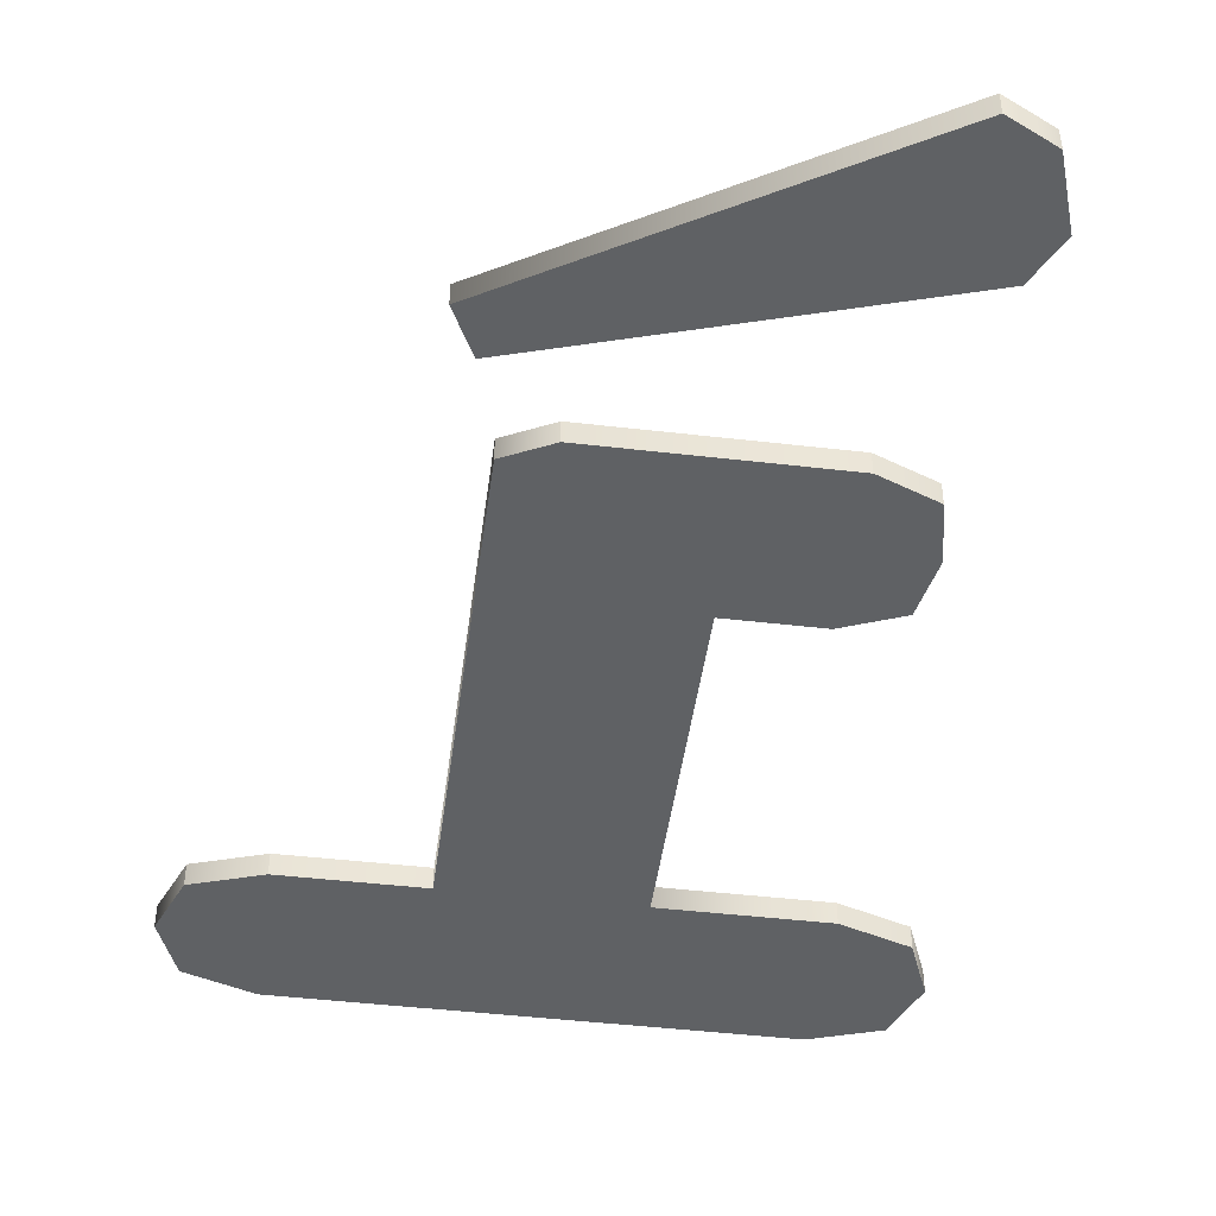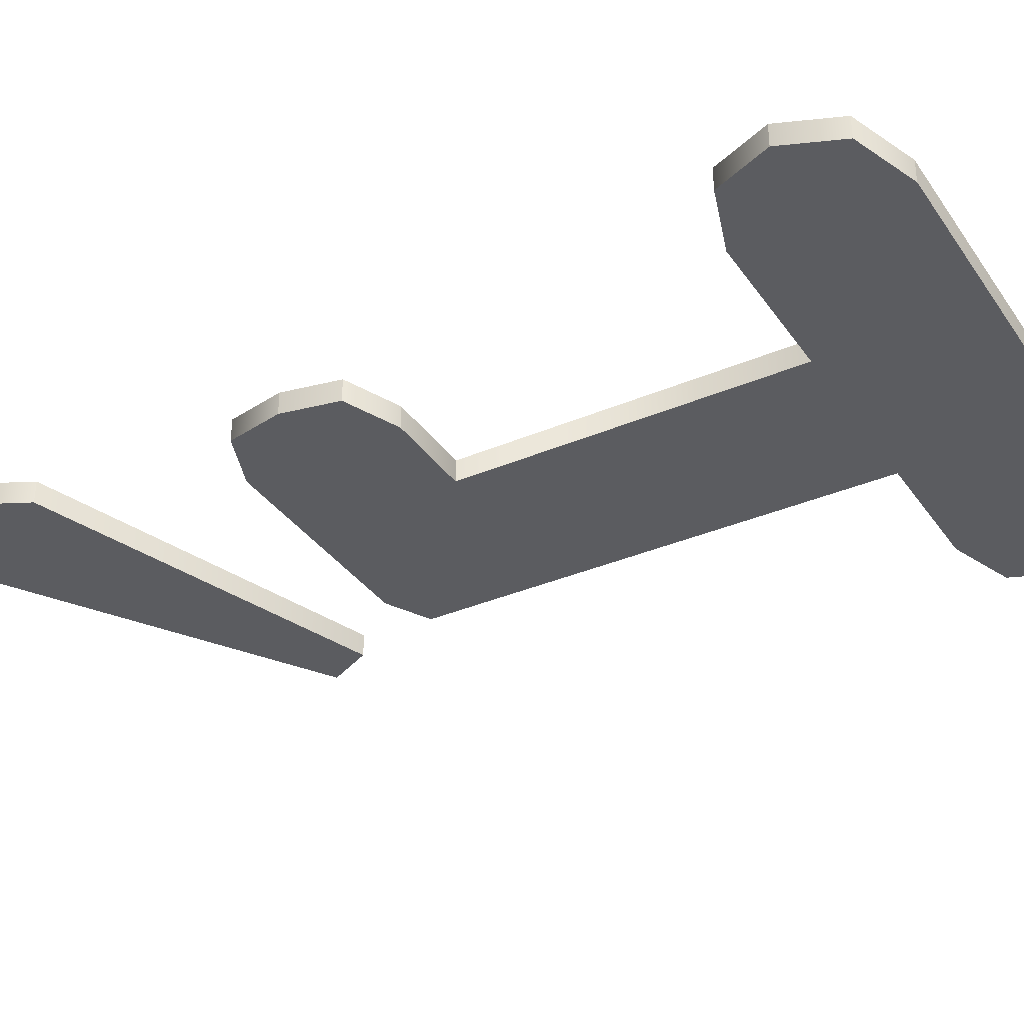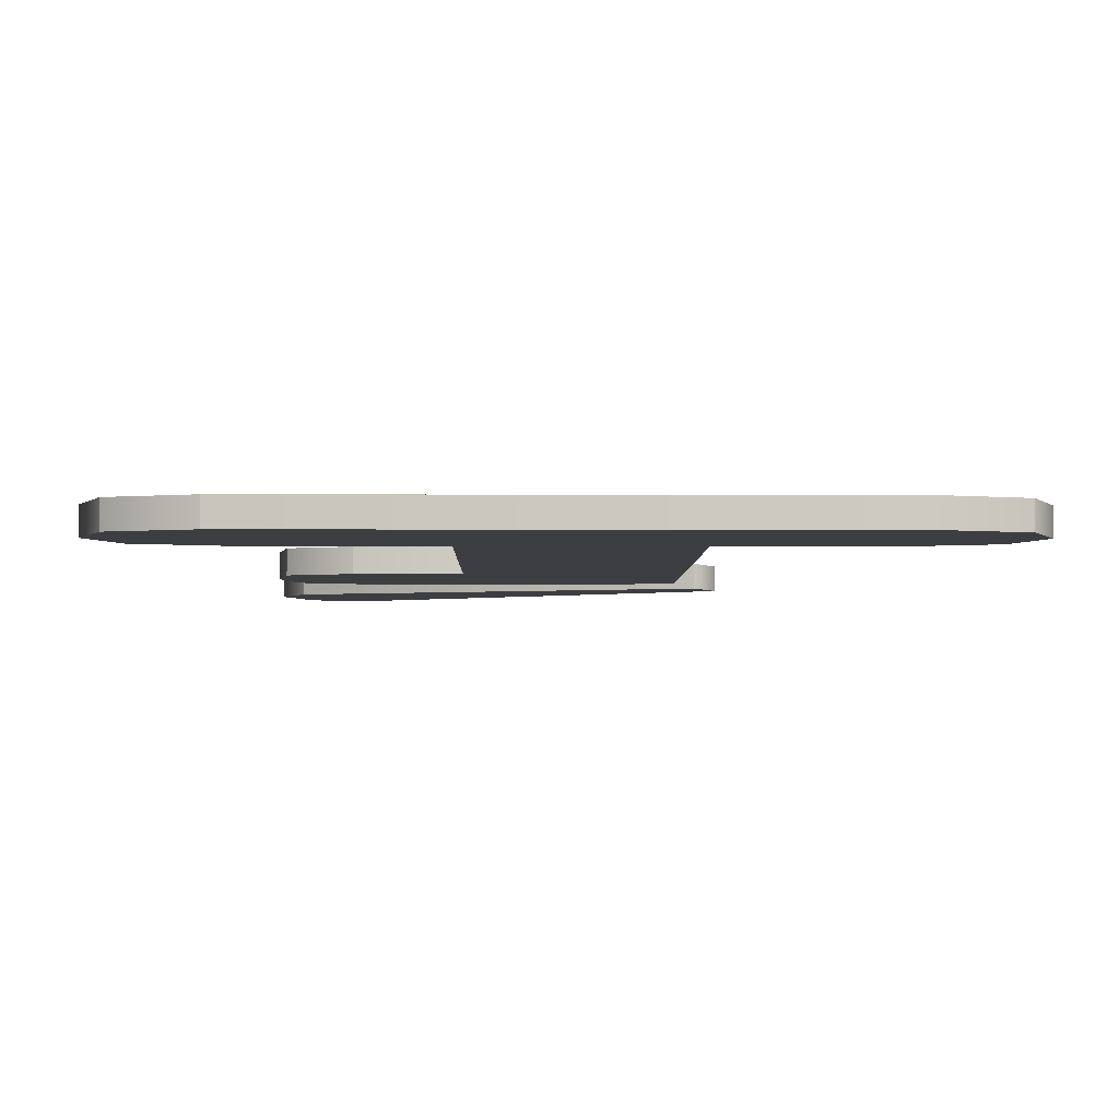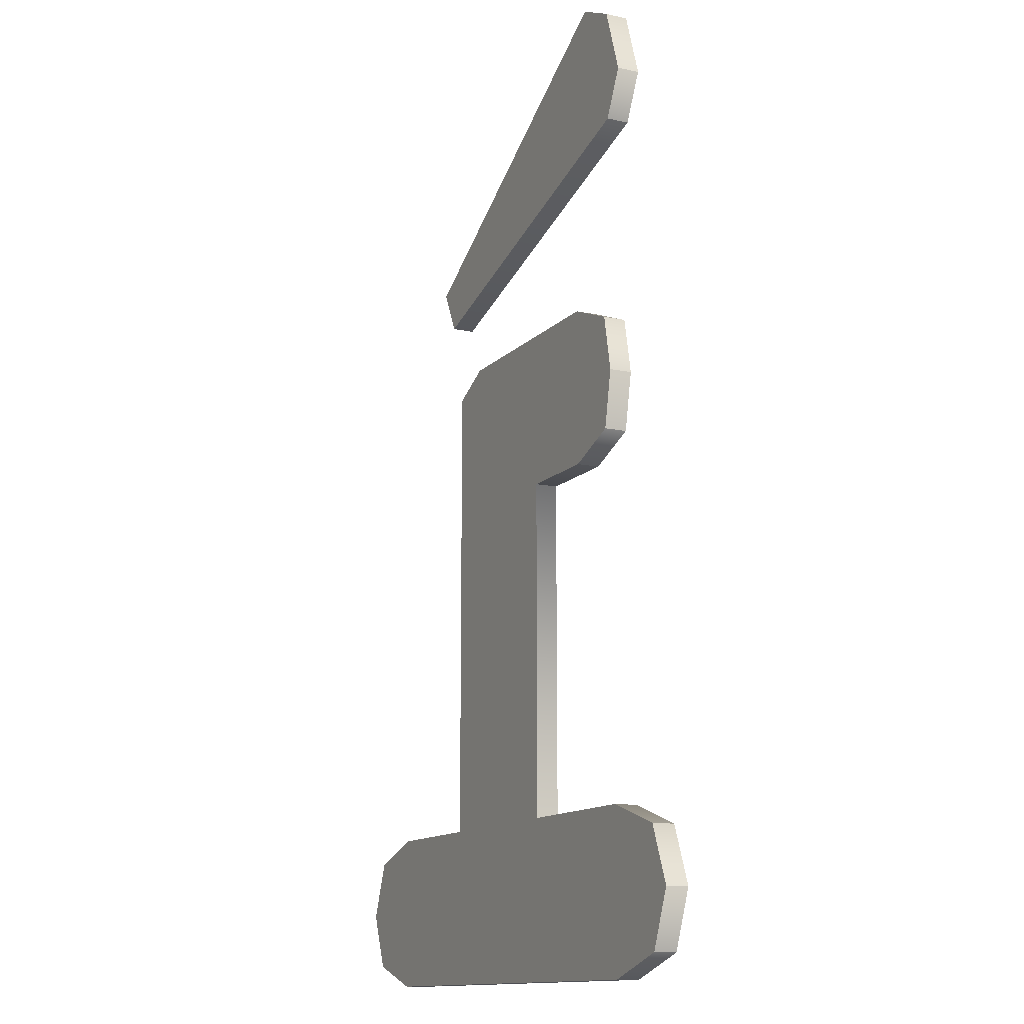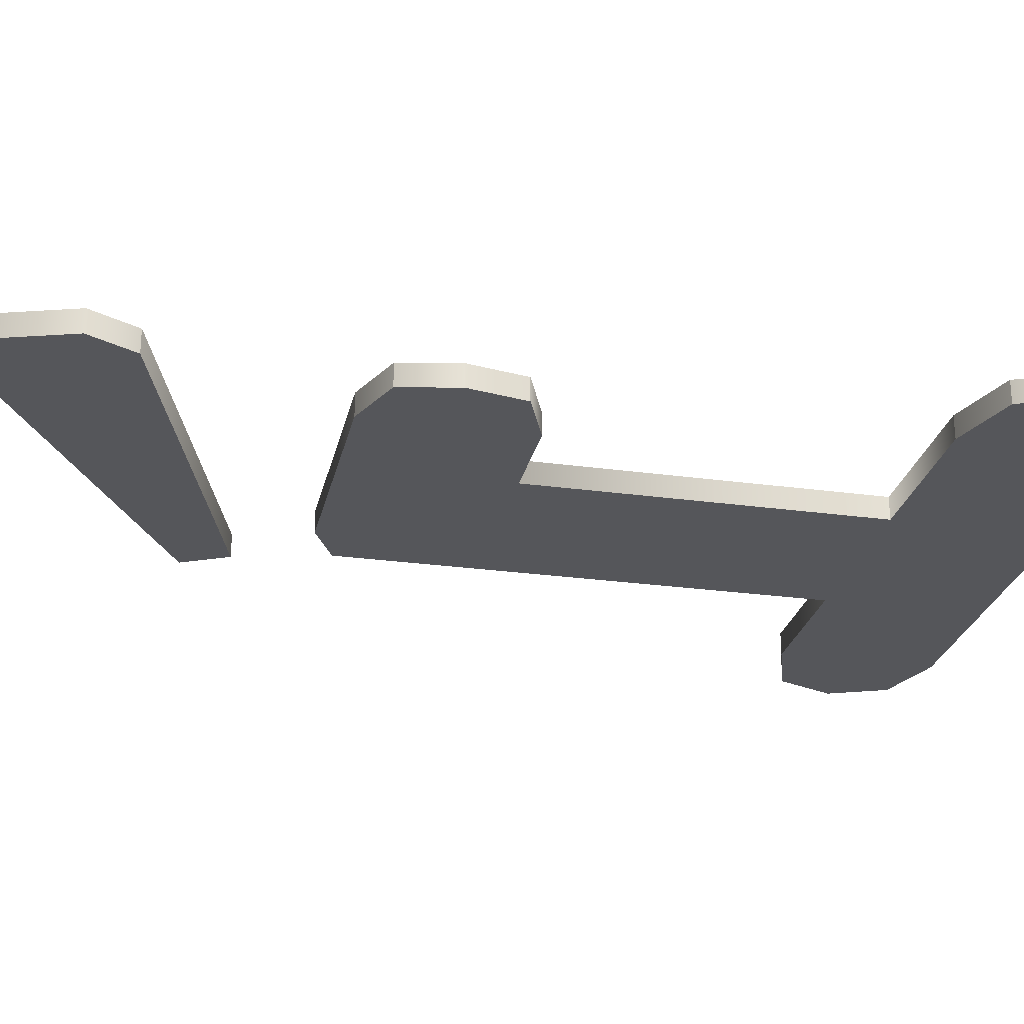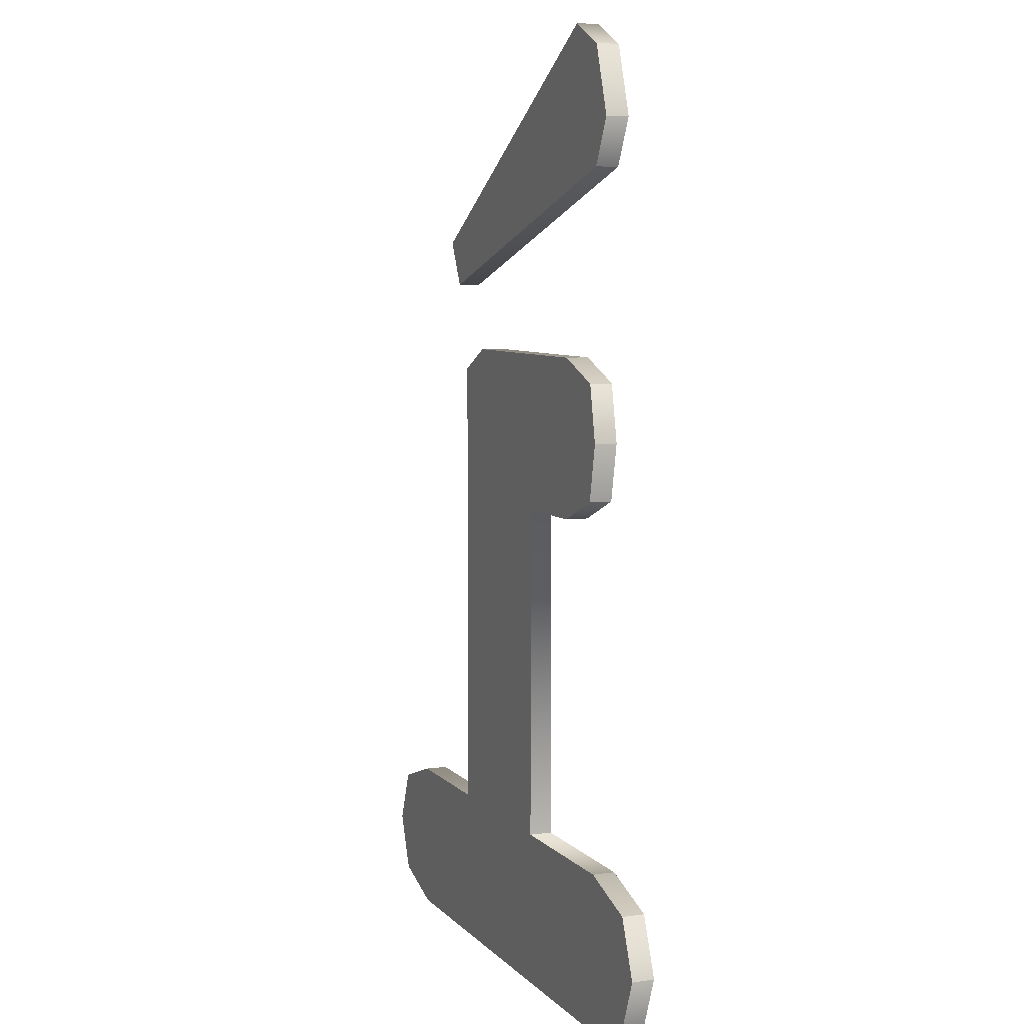
<metadata>
{"format":"obj","ext":"obj","renderer":"f3d","projection":"perspective","resolution":1024,"background":"white","views":[{"elev":-45.8,"azim":172.4,"up":"+Z"},{"elev":-34.8,"azim":-60.1,"up":"+Z"},{"elev":-3.6,"azim":-0.7,"up":"+Z"},{"elev":-13.3,"azim":-116.3,"up":"+Y"},{"elev":-26.0,"azim":-102.3,"up":"+Z"},{"elev":6.6,"azim":-112.0,"up":"+Y"}]}
</metadata>
<code>
v 11 43 0
v 11 43 1
v 26 34 0
v 26 34 0
v 11 43 1
v 26 34 1
v 26 34 0
v 26 34 1
v 25 32 0
v 25 32 0
v 26 34 1
v 25 32 1
v 25 32 0
v 25 32 1
v 9 37 0
v 9 37 0
v 25 32 1
v 9 37 1
v 9 37 0
v 9 37 1
v 8 39 0
v 8 39 0
v 9 37 1
v 8 39 1
v 8 39 0
v 8 39 1
v 9 42 0
v 9 42 0
v 8 39 1
v 9 42 1
v 9 42 0
v 9 42 1
v 11 43 0
v 11 43 0
v 9 42 1
v 11 43 1
v 9 25.5 0
v 9 25.5 1
v 9.5 28 0
v 9.5 28 0
v 9 25.5 1
v 9.5 28 1
v 9.5 28 0
v 9.5 28 1
v 12 29 0
v 12 29 0
v 9.5 28 1
v 12 29 1
v 12 29 0
v 12 29 1
v 22 29 0
v 22 29 0
v 12 29 1
v 22 29 1
v 22 29 0
v 22 29 1
v 24 28 0
v 24 28 0
v 22 29 1
v 24 28 1
v 24 28 0
v 24 28 1
v 24 7 0
v 24 7 0
v 24 28 1
v 24 7 1
v 24 7 0
v 24 7 1
v 30 7 0
v 30 7 0
v 24 7 1
v 30 7 1
v 30 7 0
v 30 7 1
v 33 6 0
v 33 6 0
v 30 7 1
v 33 6 1
v 33 6 0
v 33 6 1
v 34 3.5 0
v 34 3.5 0
v 33 6 1
v 34 3.5 1
v 34 3.5 0
v 34 3.5 1
v 33 1 0
v 33 1 0
v 34 3.5 1
v 33 1 1
v 33 1 0
v 33 1 1
v 30 0 0
v 30 0 0
v 33 1 1
v 30 0 1
v 30 0 0
v 30 0 1
v 9 0 0
v 9 0 0
v 30 0 1
v 9 0 1
v 9 0 0
v 9 0 1
v 6 1 0
v 6 1 0
v 9 0 1
v 6 1 1
v 6 1 0
v 6 1 1
v 5 3.5 0
v 5 3.5 0
v 6 1 1
v 5 3.5 1
v 5 3.5 0
v 5 3.5 1
v 6 6 0
v 6 6 0
v 5 3.5 1
v 6 6 1
v 6 6 0
v 6 6 1
v 9 7 0
v 9 7 0
v 6 6 1
v 9 7 1
v 9 7 0
v 9 7 1
v 16 7 0
v 16 7 0
v 9 7 1
v 16 7 1
v 16 7 0
v 16 7 1
v 16 22 0
v 16 22 0
v 16 7 1
v 16 22 1
v 16 22 0
v 16 22 1
v 12 22 0
v 12 22 0
v 16 22 1
v 12 22 1
v 12 22 0
v 12 22 1
v 9.5 23 0
v 9.5 23 0
v 12 22 1
v 9.5 23 1
v 9.5 23 0
v 9.5 23 1
v 9 25.5 0
v 9 25.5 0
v 9.5 23 1
v 9 25.5 1
v 33 6 1
v 9 7 1
v 6 6 1
v 6 6 1
v 5 3.5 1
v 34 3.5 1
v 5 3.5 1
v 6 1 1
v 33 1 1
v 33 6 1
v 6 6 1
v 34 3.5 1
v 6 1 1
v 30 0 1
v 33 1 1
v 24 28 1
v 12 29 1
v 9.5 28 1
v 12 22 1
v 16 22 1
v 9.5 23 1
v 16 22 1
v 9.5 28 1
v 9 25.5 1
v 24 28 1
v 9.5 28 1
v 16 22 1
v 24 28 1
v 16 22 1
v 24 7 1
v 16 22 1
v 16 7 1
v 24 7 1
v 9 42 1
v 8 39 1
v 26 34 1
v 8 39 1
v 9 37 1
v 26 34 1
v 9 37 1
v 25 32 1
v 26 34 1
v 5 3.5 1
v 33 1 1
v 34 3.5 1
v 6 1 1
v 9 0 1
v 30 0 1
v 11 43 1
v 9 42 1
v 26 34 1
v 22 29 1
v 12 29 1
v 24 28 1
v 16 22 1
v 9 25.5 1
v 9.5 23 1
v 33 6 1
v 30 7 1
v 9 7 1
v 33 6 0
v 6 6 0
v 9 7 0
v 6 6 0
v 34 3.5 0
v 5 3.5 0
v 5 3.5 0
v 33 1 0
v 6 1 0
v 33 6 0
v 34 3.5 0
v 6 6 0
v 6 1 0
v 33 1 0
v 30 0 0
v 24 28 0
v 9.5 28 0
v 12 29 0
v 12 22 0
v 9.5 23 0
v 16 22 0
v 16 22 0
v 9 25.5 0
v 9.5 28 0
v 24 28 0
v 16 22 0
v 9.5 28 0
v 24 28 0
v 24 7 0
v 16 22 0
v 16 22 0
v 24 7 0
v 16 7 0
v 9 42 0
v 26 34 0
v 8 39 0
v 8 39 0
v 26 34 0
v 9 37 0
v 9 37 0
v 26 34 0
v 25 32 0
v 5 3.5 0
v 34 3.5 0
v 33 1 0
v 6 1 0
v 30 0 0
v 9 0 0
v 11 43 0
v 26 34 0
v 9 42 0
v 22 29 0
v 24 28 0
v 12 29 0
v 16 22 0
v 9.5 23 0
v 9 25.5 0
v 33 6 0
v 9 7 0
v 30 7 0
f 1 2 3
f 4 5 6
f 7 8 9
f 10 11 12
f 13 14 15
f 16 17 18
f 19 20 21
f 22 23 24
f 25 26 27
f 28 29 30
f 31 32 33
f 34 35 36
f 37 38 39
f 40 41 42
f 43 44 45
f 46 47 48
f 49 50 51
f 52 53 54
f 55 56 57
f 58 59 60
f 61 62 63
f 64 65 66
f 67 68 69
f 70 71 72
f 73 74 75
f 76 77 78
f 79 80 81
f 82 83 84
f 85 86 87
f 88 89 90
f 91 92 93
f 94 95 96
f 97 98 99
f 100 101 102
f 103 104 105
f 106 107 108
f 109 110 111
f 112 113 114
f 115 116 117
f 118 119 120
f 121 122 123
f 124 125 126
f 127 128 129
f 130 131 132
f 133 134 135
f 136 137 138
f 139 140 141
f 142 143 144
f 145 146 147
f 148 149 150
f 151 152 153
f 154 155 156
f 157 158 159
f 160 161 162
f 163 164 165
f 166 167 168
f 169 170 171
f 172 173 174
f 175 176 177
f 178 179 180
f 181 182 183
f 184 185 186
f 187 188 189
f 190 191 192
f 193 194 195
f 196 197 198
f 199 200 201
f 202 203 204
f 205 206 207
f 208 209 210
f 211 212 213
f 214 215 216
f 217 218 219
f 220 221 222
f 223 224 225
f 226 227 228
f 229 230 231
f 232 233 234
f 235 236 237
f 238 239 240
f 241 242 243
f 244 245 246
f 247 248 249
f 250 251 252
f 253 254 255
f 256 257 258
f 259 260 261
f 262 263 264
f 265 266 267
f 268 269 270
f 271 272 273
f 274 275 276

</code>
